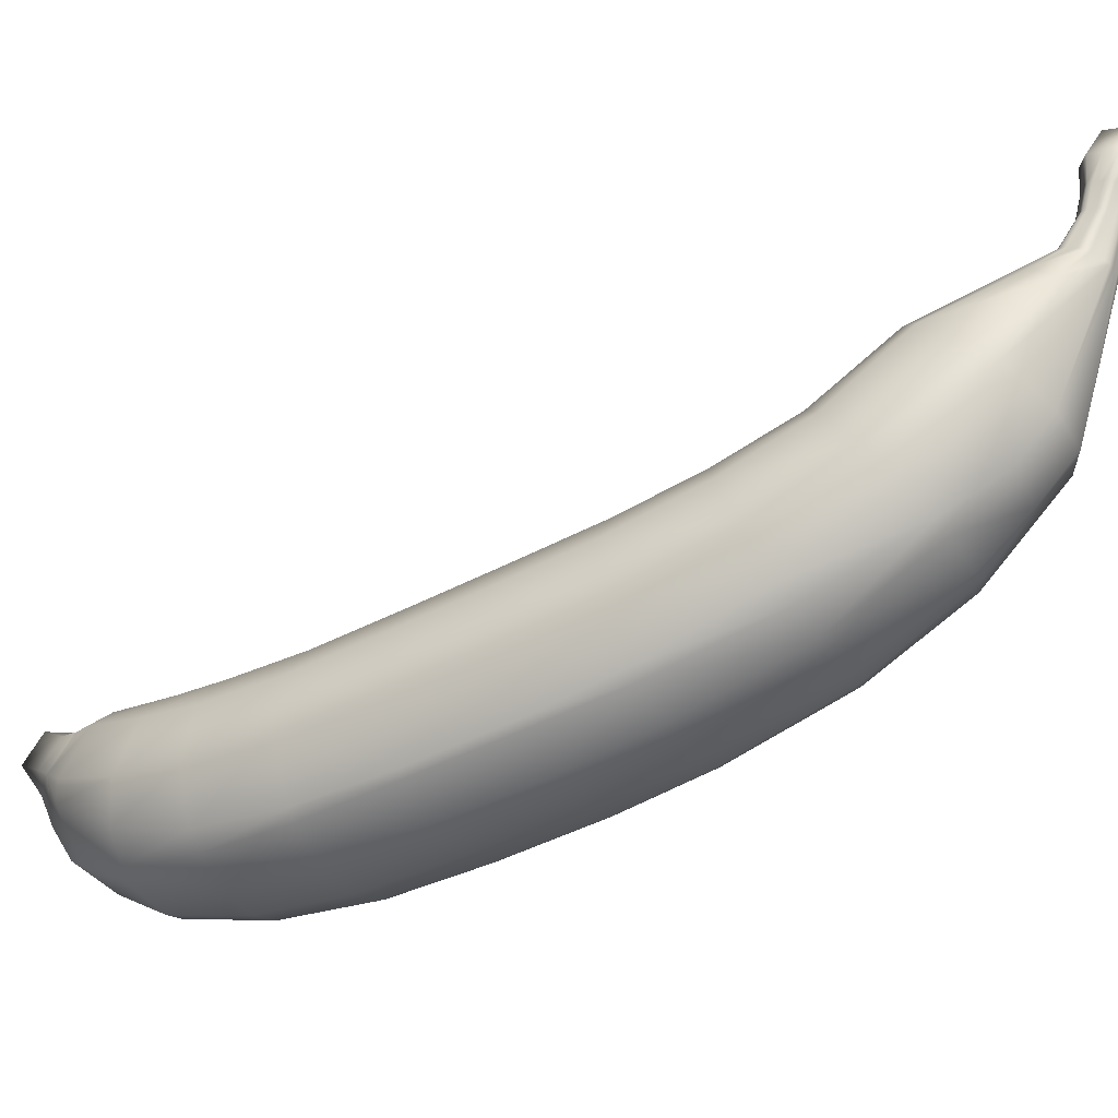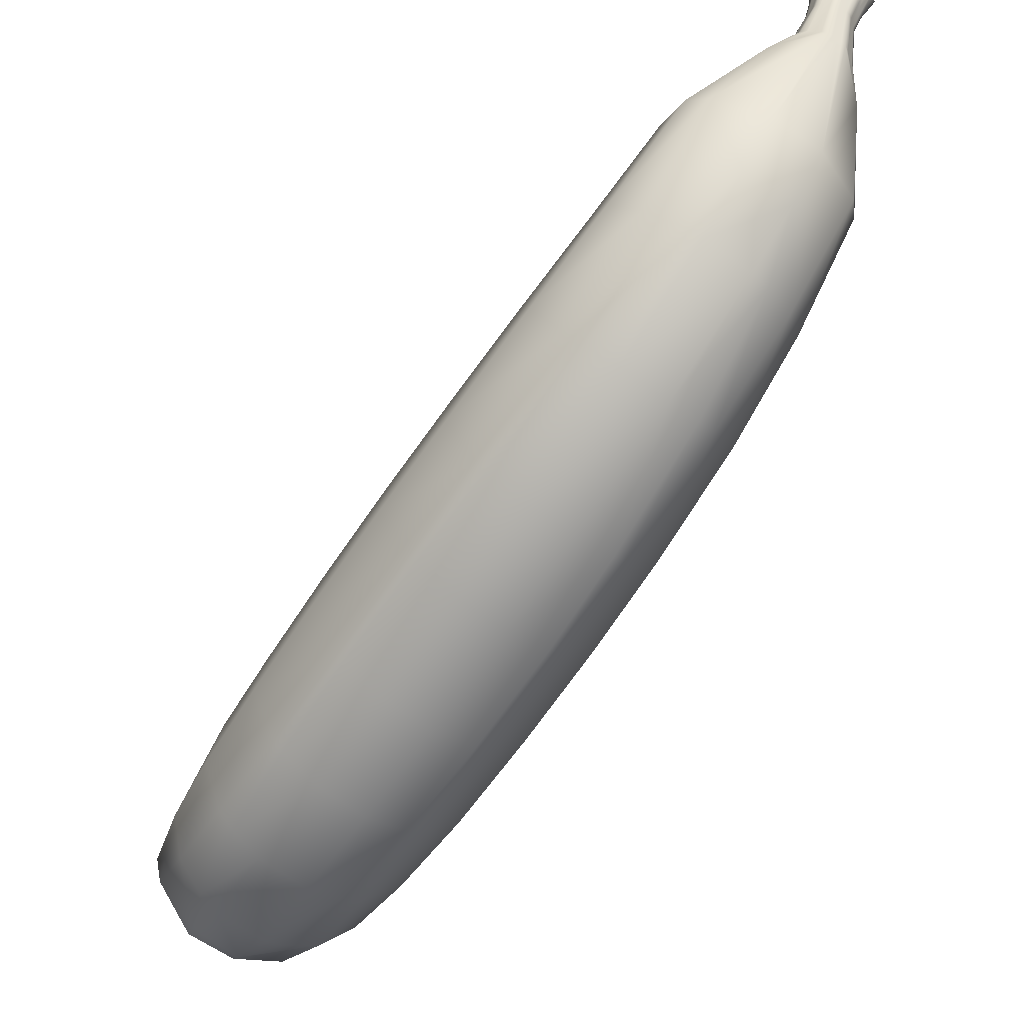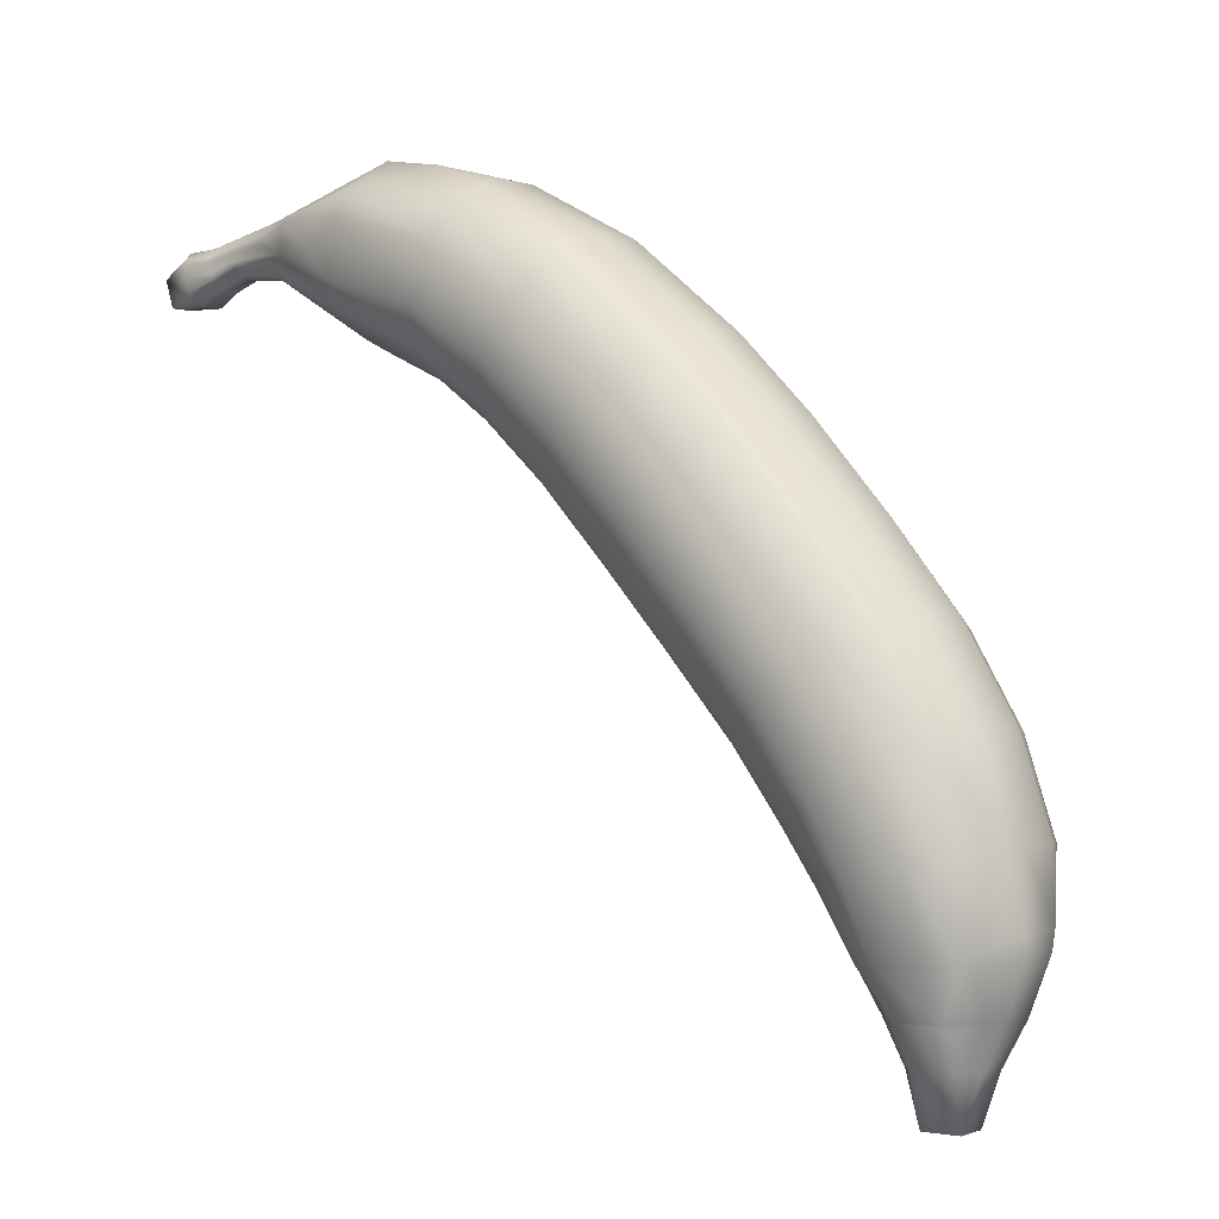
<metadata>
{"format":"obj","ext":"obj","renderer":"f3d","projection":"perspective","resolution":1024,"background":"white","views":[{"elev":-27.3,"azim":-103.4,"up":"+Y"},{"elev":-55.0,"azim":-75.8,"up":"+Y"},{"elev":-55.6,"azim":-53.1,"up":"+Z"}]}
</metadata>
<code>
o Mball.001_Mesh
v 0.1743 0.435 0.3584
v 0.2207 0.2017 0.4604
v -0.05649 0.3475 0.7728
v -0.06522 0.54 0.6454
v 0.153 -0.03633 0.4655
v -0.1638 0.131 0.8264
v -0.4343 0.3606 1.139
v -0.2975 0.5437 1.044
v -0.339 -0.01266 0.7824
v -0.5921 0.2641 1.133
v -0.4197 -0.04607 0.7416
v -0.7405 0.2224 1.077
v -0.9308 0.4302 1.219
v -1.011 0.6212 1.359
v -0.7684 0.6627 1.435
v -0.814 0.2172 1.033
v -0.97 0.2586 0.8879
v -1.087 0.4715 1.074
v -1.013 0.2945 0.823
v -1.06 0.388 0.6969
v -1.236 0.7866 0.9995
v -1.167 0.6625 1.214
v -1.045 0.5224 0.5705
v -1.216 0.8575 0.9107
v -0.9083 0.7054 0.4755
v -1.062 1.006 0.7869
v -0.7506 0.802 0.4822
v -0.9574 1.055 0.7761
v -0.6022 0.8437 0.5383
v -0.6762 1.021 0.789
v -0.737 1.089 0.8736
v -0.5287 0.8488 0.5818
v -0.3727 0.8075 0.7271
v -0.5202 0.9793 0.9343
v -0.3299 0.7716 0.7919
v -0.2825 0.6781 0.9181
v -0.4894 0.9308 1.212
v -0.5857 1.042 1.023
v -0.5097 0.8599 1.301
v -0.7871 1.193 1.447
v -0.6643 0.7114 1.425
v -0.9172 1.089 1.521
v -0.9802 1.285 1.537
v -0.9161 1.318 1.478
v -1.043 1.682 1.678
v -0.9567 1.71 1.593
v -0.9271 1.358 1.379
v -0.966 1.734 1.513
v -0.986 1.374 1.324
v -1.045 1.755 1.44
v -1.128 1.755 1.433
v -1.093 1.365 1.313
v -1.157 1.331 1.373
v -1.215 1.727 1.519
v -1.146 1.291 1.472
v -1.205 1.703 1.598
v -1.127 1.682 1.671
v -1.087 1.275 1.527
v -1.172 1.875 1.61
v -1.093 1.854 1.684
v -1.085 1.902 1.525
v -1.006 1.882 1.598
v -1.2 1.173 1.245
v -1.12 1.249 1.182
v -0.0979 0.6034 0.5807
v -0.1742 0.6762 0.4766
v -0.3302 0.7175 0.3313
v -0.1094 0.617 0.06564
v 0.04661 0.5757 0.2109
v 0.1617 0.5281 -0.2508
v 0.3177 0.4868 -0.1055
v 0.4058 0.4535 -0.534
v 0.5618 0.4122 -0.3887
v 0.6792 0.3008 -0.2705
v 0.4291 0.3767 0.01968
v 0.007714 0.4883 -0.3727
v 0.2578 0.4124 -0.6629
v 0.2299 0.3957 -0.6862
v -0.02203 0.472 -0.394
v -0.1944 0.2859 -0.4928
v 0.07498 0.2058 -0.8048
v 0.0265 -0.03628 -0.8216
v -0.2621 0.04791 -0.4877
v 0.09362 -0.2849 -0.7334
v -0.2124 -0.197 -0.3797
v -0.1955 -0.2256 -0.3575
v 0.1124 -0.314 -0.7132
v 0.2298 -0.4254 -0.5949
v -0.08415 -0.3357 -0.2324
v 0.07187 -0.377 -0.08706
v 0.3858 -0.4667 -0.4497
v 0.2259 -0.3372 0.0349
v 0.5338 -0.4255 -0.3208
v 0.5617 -0.4088 -0.2975
v 0.2556 -0.3209 0.05616
v 0.428 -0.1348 0.1549
v 0.7166 -0.219 -0.1789
v 0.4957 0.1032 0.1499
v 0.7651 0.02311 -0.1621
v 0.6979 0.2717 -0.2503
v 0.446 0.3481 0.0419
v 0.9936 -0.2856 -0.508
v 1.035 -0.04279 -0.4831
v 1.249 -0.299 -0.8132
v 1.273 -0.05655 -0.7692
v 1.199 0.156 -0.8207
v 0.9652 0.1947 -0.5592
v 0.9372 0.2367 -0.5871
v 1.147 0.2253 -0.8637
v 1.053 0.3037 -0.9467
v 0.8263 0.3374 -0.6941
v 0.8967 0.345 -1.092
v 0.6703 0.3787 -0.8394
v 0.5364 0.3428 -0.9604
v 0.7923 0.3192 -1.194
v 0.7305 0.28 -1.257
v 0.4972 0.3186 -0.9951
v 0.8947 0.2688 -1.428
v 0.9854 0.3281 -1.305
v 0.6204 0.1161 -1.376
v 0.8357 0.1419 -1.549
v 0.8553 -0.08901 -1.636
v 0.5972 -0.1263 -1.42
v 0.9391 -0.2537 -1.624
v 0.6712 -0.3389 -1.369
v 0.7227 -0.4081 -1.326
v 1.044 -0.3648 -1.565
v 1.105 -0.4061 -1.521
v 0.817 -0.4866 -1.243
v 0.973 -0.5279 -1.098
v 1.261 -0.4475 -1.375
v 1.077 -0.5021 -0.9956
v 1.317 -0.4369 -1.312
v 1.407 -0.3776 -1.188
v 1.139 -0.4628 -0.933
v 1.466 -0.2508 -1.067
v 1.615 -0.2091 -1.419
v 1.636 -0.1354 -1.333
v 1.447 -0.0198 -0.9804
v 1.613 0.06651 -1.229
v 1.558 0.1601 -1.225
v 1.363 0.1448 -0.9922
v 1.389 0.3141 -1.306
v 1.258 0.256 -1.051
v 1.325 0.2886 -1.245
v 1.194 0.2844 -1.095
v 1.038 0.3257 -1.241
v 1.178 0.3275 -1.381
v 1.242 0.353 -1.443
v 1.393 0.3529 -1.577
v 1.513 0.321 -1.465
v 1.117 0.2768 -1.636
v 1.303 0.2634 -1.756
v 1.304 0.2641 -1.757
v 1.345 0.1026 -1.847
v 1.344 0.102 -1.847
v 1.496 -0.04985 -1.803
v 1.185 -0.08117 -1.811
v 1.353 -0.2333 -1.729
v 1.501 -0.2629 -1.586
v 1.617 -0.08172 -1.691
v 1.705 0.006403 -1.511
v 1.706 0.007093 -1.511
v 1.664 0.1678 -1.42
v 1.664 0.1685 -1.421
v 1.748 0.1312 -1.669
v 1.713 0.266 -1.594
v 1.639 0.3391 -1.616
v 1.791 0.3941 -1.763
v 1.826 0.2593 -1.839
v 1.704 0.08933 -1.756
v 1.603 0.1159 -1.85
v 1.725 0.2859 -1.933
v 1.529 0.1891 -1.873
v 1.69 0.4207 -1.857
v 1.495 0.3239 -1.797
v 1.539 0.3657 -1.71
v 1.296 -0.2712 -1.688
v 1.452 -0.3123 -1.542
v 1.132 -0.002335 -1.814
v 1.093 0.2041 -1.713
v 0.814 -0.4917 -0.6619
v 0.8532 -0.4675 -0.6272
v 0.524 -0.4863 -0.9282
v 0.68 -0.5276 -0.7829
v 0.4132 -0.3856 -1.035
v 0.3851 -0.3436 -1.063
v 0.3157 -0.1061 -1.139
v 0.3568 0.1367 -1.114
v -0.05327 -0.2376 0.3416
v -0.01042 -0.2141 0.3722
v -0.3508 -0.2309 0.08372
v -0.1947 -0.2722 0.229
v -0.6982 -0.02501 0.5153
v -0.5421 -0.06632 0.6606
v -0.4541 -0.1315 -0.0317
v -0.7744 0.04785 0.4112
v -0.5249 0.1431 -0.1658
v -0.4785 -0.09021 -0.0637
v -0.8158 0.3037 0.2191
v -0.8071 0.1113 0.3465
v -0.4571 0.3811 -0.1708
v -0.7086 0.5202 0.1655
v -0.2937 0.5589 -0.07754
v -0.5333 0.6639 0.2095
v -0.2509 0.5824 -0.04692
v -0.4526 0.6973 0.2503
v 0.1499 0.4763 0.3264
v -0.9924 1.622 1.485
v -1.039 1.369 1.319
v -1.174 1.596 1.559
v -1.166 1.693 1.635
v -1.034 1.28 1.532
v -1.116 1.283 1.5
v -1 1.696 1.635
v -1.182 1.617 1.488
v -0.9216 1.338 1.428
v -0.9565 1.366 1.351
v -1.086 1.755 1.437
v -0.9847 1.6 1.557
v -0.9482 1.301 1.508
v -1.122 1.637 1.429
v -1.151 1.311 1.422
v -1.125 1.348 1.343
v -0.9613 1.722 1.553
v -1.171 1.741 1.476
v -1.21 1.715 1.558
v -1.047 1.636 1.434
v -1.085 1.682 1.675
v -1.12 1.581 1.61
v -1.045 1.581 1.616
v -1.005 1.744 1.477
v -1.082 1.581 1.613
v -1.147 1.588 1.585
v -1.178 1.606 1.523
v -1.152 1.627 1.458
v -1.084 1.637 1.431
v -1.02 1.629 1.459
v -0.9886 1.611 1.521
v -1.015 1.591 1.586
v -1.066 1.37 1.315
v -1.061 1.278 1.532
v -1.103 1.28 1.515
v -0.9225 1.35 1.404
v -0.9704 1.371 1.337
v -0.9308 1.311 1.495
v -1.121 1.518 1.401
v -1.151 1.302 1.448
v -1.143 1.342 1.357
v -1.117 1.467 1.568
v -0.9971 1.505 1.45
v -1.013 1.373 1.32
v -1.165 1.48 1.523
v -1.008 1.283 1.538
v -1.132 1.287 1.487
v -1.172 1.502 1.451
v -0.9167 1.33 1.454
v -0.9408 1.364 1.364
v -0.9905 1.484 1.522
v -0.9631 1.294 1.525
v -1.157 1.323 1.399
v -1.111 1.359 1.328
v -1.045 1.518 1.405
v -1.042 1.467 1.572
v -1.102 1.581 1.613
v -1.064 1.58 1.616
v -1.079 1.467 1.57
v -1.162 1.591 1.573
v -1.135 1.584 1.599
v -1.141 1.473 1.546
v -1.169 1.491 1.486
v -1.178 1.601 1.542
v -1.183 1.612 1.506
v -1.146 1.51 1.426
v -1.169 1.623 1.471
v -1.139 1.632 1.442
v -1.065 1.637 1.431
v -1.103 1.637 1.428
v -1.084 1.518 1.403
v -1.021 1.512 1.427
v -1.032 1.633 1.446
v -1.005 1.626 1.471
v -0.9933 1.495 1.486
v -0.989 1.617 1.502
v -0.9843 1.606 1.538
v -1.028 1.585 1.602
v -0.9981 1.595 1.573
v -1.016 1.475 1.547
v -1.002 1.48 1.536
v -1.027 1.472 1.561
v -0.9938 1.501 1.468
v -1.032 1.516 1.415
v -1.102 1.52 1.4
v -1.064 1.519 1.403
v -1.16 1.507 1.438
v -1.168 1.486 1.505
v -1.13 1.47 1.558
v -1.154 1.477 1.535
v -1.06 1.467 1.573
v -1.098 1.467 1.571
v -1.172 1.497 1.469
v -1.135 1.515 1.412
v -1.008 1.509 1.438
v -0.9901 1.49 1.504
f 1 3 2
f 2 6 5
f 3 7 6
f 6 10 9
f 12 9 10
f 13 10 14
f 15 14 10
f 12 13 16
f 13 17 16
f 18 19 17
f 18 21 20
f 19 18 20
f 21 23 20
f 24 25 23
f 26 27 25
f 30 27 31
f 28 31 27
f 29 30 32
f 34 32 30
f 34 35 33
f 34 37 36
f 35 34 36
f 39 36 37
f 40 39 37
f 39 42 41
f 41 42 15
f 40 221 260
f 45 231 286
f 259 257 304
f 251 258 303
f 50 228 277
f 302 52 262
f 301 53 261
f 56 211 268
f 59 56 212
f 62 59 60
f 60 229 45
f 255 55 22
f 59 227 56
f 51 226 59
f 64 224 262
f 61 219 51
f 62 232 61
f 218 38 31
f 57 230 265
f 60 45 215
f 40 38 44
f 257 44 38
f 65 36 4
f 35 66 33
f 33 67 32
f 66 68 67
f 69 70 68
f 71 72 70
f 75 73 71
f 76 72 77
f 79 77 78
f 80 78 81
f 83 81 82
f 85 82 84
f 86 84 87
f 89 87 88
f 90 88 91
f 93 90 91
f 92 94 95
f 97 95 94
f 99 96 97
f 98 100 101
f 103 97 102
f 103 104 105
f 107 105 106
f 108 106 109
f 111 109 110
f 111 112 113
f 115 113 112
f 114 116 117
f 115 118 116
f 121 116 118
f 120 122 123
f 123 124 125
f 127 125 124
f 129 127 128
f 130 128 131
f 132 131 133
f 135 133 134
f 104 134 136
f 136 137 138
f 139 138 140
f 142 140 141
f 144 141 143
f 145 144 143
f 144 145 146
f 145 147 146
f 148 119 147
f 145 149 148
f 143 150 149
f 153 149 150
f 154 153 150
f 153 155 156
f 156 157 158
f 159 158 157
f 160 157 161
f 137 161 162
f 163 162 161
f 164 163 165
f 165 166 167
f 151 167 168
f 170 167 166
f 170 166 171
f 170 172 173
f 174 173 172
f 176 173 174
f 175 176 177
f 169 177 168
f 169 173 175
f 163 171 166
f 179 159 160
f 161 172 171
f 180 156 158
f 155 172 157
f 181 156 180
f 154 174 155
f 153 181 152
f 176 150 177
f 151 177 150
f 164 151 141
f 143 141 151
f 140 164 141
f 162 140 138
f 162 138 137
f 183 132 135
f 134 179 160
f 137 134 160
f 179 133 131
f 185 129 130
f 179 128 178
f 184 126 129
f 127 178 128
f 126 187 125
f 178 124 158
f 159 178 158
f 188 125 187
f 122 158 124
f 189 123 188
f 121 180 122
f 181 118 152
f 148 152 119
f 118 119 152
f 119 112 147
f 110 147 112
f 110 144 146
f 74 107 108
f 109 142 144
f 106 139 142
f 102 135 104
f 105 136 139
f 190 95 191
f 93 183 94
f 182 91 185
f 193 89 90
f 195 192 193
f 190 195 193
f 194 196 192
f 91 184 185
f 196 89 192
f 88 186 184
f 199 83 85
f 201 198 199
f 200 202 198
f 203 204 202
f 205 206 204
f 84 188 187
f 198 80 83
f 82 189 188
f 81 117 189
f 204 76 79
f 77 117 78
f 73 113 72
f 29 67 207
f 38 30 31
f 210 31 241
f 64 52 28
f 27 207 205
f 26 64 28
f 63 26 24
f 23 203 200
f 63 24 21
f 20 200 201
f 223 63 248
f 22 55 21
f 19 201 197
f 19 194 17
f 16 194 195
f 18 14 22
f 242 58 42
f 15 42 14
f 11 191 9
f 7 15 10
f 8 41 7
f 98 5 96
f 208 4 1
f 8 4 36
f 5 9 191
f 65 69 66
f 62 225 48
f 12 195 11
f 207 68 206
f 25 205 203
f 197 199 196
f 75 1 101
f 2 101 1
f 96 191 95
f 208 71 69
f 190 90 92
f 206 70 76
f 202 79 80
f 196 85 86
f 74 101 100
f 99 107 100
f 102 94 183
f 73 108 111
f 167 169 168
f 132 185 130
f 114 72 113
f 120 117 116
f 87 187 186
f 300 230 250
f 299 233 267
f 229 233 266
f 268 253 298
f 297 234 270
f 212 234 269
f 296 223 248
f 235 272 56
f 216 273 227
f 295 224 249
f 236 275 54
f 222 276 226
f 277 263 294
f 278 279 293
f 219 237 278
f 280 245 292
f 232 281 50
f 48 282 232
f 283 244 291
f 225 284 48
f 46 285 225
f 290 231 264
f 289 240 288
f 215 240 287
f 246 288 221
f 44 289 246
f 259 287 289
f 260 264 43
f 221 290 260
f 288 286 290
f 291 47 251
f 284 251 209
f 239 291 284
f 292 49 263
f 281 263 228
f 238 292 281
f 293 210 241
f 247 241 52
f 222 293 247
f 252 263 49
f 279 252 210
f 237 294 279
f 256 249 53
f 216 295 256
f 275 274 295
f 253 248 55
f 211 296 253
f 272 271 296
f 297 214 243
f 250 243 58
f 250 269 297
f 298 55 255
f 270 255 214
f 234 298 270
f 299 213 254
f 264 254 43
f 264 266 299
f 242 250 58
f 267 242 213
f 267 265 300
f 271 261 223
f 235 301 271
f 273 256 301
f 274 262 224
f 236 302 274
f 276 247 302
f 303 218 280
f 238 303 280
f 282 251 303
f 304 217 283
f 285 283 239
f 220 304 285
f 1 4 3
f 2 3 6
f 3 8 7
f 6 7 10
f 12 11 9
f 13 12 10
f 13 18 17
f 18 22 21
f 21 24 23
f 24 26 25
f 26 28 27
f 30 29 27
f 34 33 32
f 34 38 37
f 39 8 36
f 39 40 42
f 43 42 40
f 40 44 246
f 246 221 40
f 260 43 40
f 286 240 45
f 215 45 240
f 259 44 257
f 251 47 258
f 277 237 219
f 219 50 277
f 302 247 52
f 301 256 53
f 268 234 212
f 212 56 268
f 212 57 60
f 60 59 212
f 62 61 59
f 60 57 229
f 22 14 214
f 58 243 14
f 214 255 22
f 14 243 214
f 59 54 227
f 54 59 226
f 61 51 59
f 262 52 64
f 64 63 53
f 249 224 64
f 64 53 249
f 61 50 219
f 50 61 232
f 62 48 232
f 31 49 245
f 218 258 38
f 31 245 218
f 47 38 258
f 265 233 57
f 229 57 233
f 215 46 60
f 62 60 46
f 40 37 38
f 38 47 244
f 217 257 38
f 38 244 217
f 65 35 36
f 35 65 66
f 33 66 67
f 66 69 68
f 69 71 70
f 71 73 72
f 75 74 73
f 76 70 72
f 79 76 77
f 80 79 78
f 83 80 81
f 85 83 82
f 86 85 84
f 89 86 87
f 90 89 88
f 93 92 90
f 92 93 94
f 97 96 95
f 99 98 96
f 98 99 100
f 103 99 97
f 103 102 104
f 107 103 105
f 108 107 106
f 111 108 109
f 111 110 112
f 115 114 113
f 114 115 116
f 115 119 118
f 121 120 116
f 120 121 122
f 123 122 124
f 127 126 125
f 129 126 127
f 130 129 128
f 132 130 131
f 135 132 133
f 104 135 134
f 136 134 137
f 139 136 138
f 142 139 140
f 144 142 141
f 145 148 147
f 145 143 149
f 143 151 150
f 153 152 149
f 153 154 155
f 156 155 157
f 160 159 157
f 137 160 161
f 164 162 163
f 165 163 166
f 151 165 167
f 170 169 167
f 170 171 172
f 176 175 173
f 169 175 177
f 169 170 173
f 163 161 171
f 179 178 159
f 161 157 172
f 155 174 172
f 181 153 156
f 154 176 174
f 176 154 150
f 151 168 177
f 164 165 151
f 162 164 140
f 183 182 132
f 134 133 179
f 185 184 129
f 179 131 128
f 184 186 126
f 126 186 187
f 178 127 124
f 188 123 125
f 122 180 158
f 189 120 123
f 121 181 180
f 181 121 118
f 148 149 152
f 119 115 112
f 110 146 147
f 110 109 144
f 74 100 107
f 109 106 142
f 106 105 139
f 102 183 135
f 105 104 136
f 190 92 95
f 93 182 183
f 182 93 91
f 193 192 89
f 195 194 192
f 190 11 195
f 194 197 196
f 91 88 184
f 196 86 89
f 88 87 186
f 199 198 83
f 201 200 198
f 200 203 202
f 203 205 204
f 205 207 206
f 84 82 188
f 198 202 80
f 82 81 189
f 81 78 117
f 204 206 76
f 77 114 117
f 73 111 113
f 29 32 67
f 38 34 30
f 28 52 31
f 210 252 31
f 52 241 31
f 49 31 252
f 27 29 207
f 63 64 26
f 23 25 203
f 20 23 200
f 21 55 63
f 223 261 63
f 55 248 63
f 53 63 261
f 19 20 201
f 19 197 194
f 16 17 194
f 18 13 14
f 14 42 58
f 43 254 42
f 213 242 42
f 42 254 213
f 11 190 191
f 7 41 15
f 8 39 41
f 98 2 5
f 208 65 4
f 8 3 4
f 5 6 9
f 65 208 69
f 62 46 225
f 12 16 195
f 207 67 68
f 25 27 205
f 197 201 199
f 75 208 1
f 2 98 101
f 96 5 191
f 208 75 71
f 190 193 90
f 206 68 70
f 202 204 79
f 196 199 85
f 74 75 101
f 99 103 107
f 102 97 94
f 73 74 108
f 132 182 185
f 114 77 72
f 120 189 117
f 87 84 187
f 300 265 230
f 299 266 233
f 266 231 229
f 45 229 231
f 268 211 253
f 297 269 234
f 269 230 57
f 57 212 269
f 296 271 223
f 211 56 272
f 227 235 56
f 235 227 273
f 54 216 227
f 295 274 224
f 216 54 275
f 226 236 54
f 236 226 276
f 51 222 226
f 277 228 263
f 278 237 279
f 278 222 51
f 51 219 278
f 280 218 245
f 228 50 281
f 232 238 281
f 238 232 282
f 48 209 282
f 283 217 244
f 209 48 284
f 225 239 284
f 239 225 285
f 46 220 285
f 290 286 231
f 289 287 240
f 287 220 215
f 46 215 220
f 246 289 288
f 44 259 289
f 259 220 287
f 260 290 264
f 221 288 290
f 288 240 286
f 291 244 47
f 284 291 251
f 239 283 291
f 292 245 49
f 281 292 263
f 238 280 292
f 293 279 210
f 247 293 241
f 222 278 293
f 252 294 263
f 279 294 252
f 237 277 294
f 256 295 249
f 216 275 295
f 275 236 274
f 253 296 248
f 211 272 296
f 272 235 271
f 297 270 214
f 250 297 243
f 250 230 269
f 298 253 55
f 270 298 255
f 234 268 298
f 299 267 213
f 264 299 254
f 264 231 266
f 242 300 250
f 267 300 242
f 267 233 265
f 271 301 261
f 235 273 301
f 273 216 256
f 274 302 262
f 236 276 302
f 276 222 247
f 303 258 218
f 238 282 303
f 282 209 251
f 304 257 217
f 285 304 283
f 220 259 304

</code>
